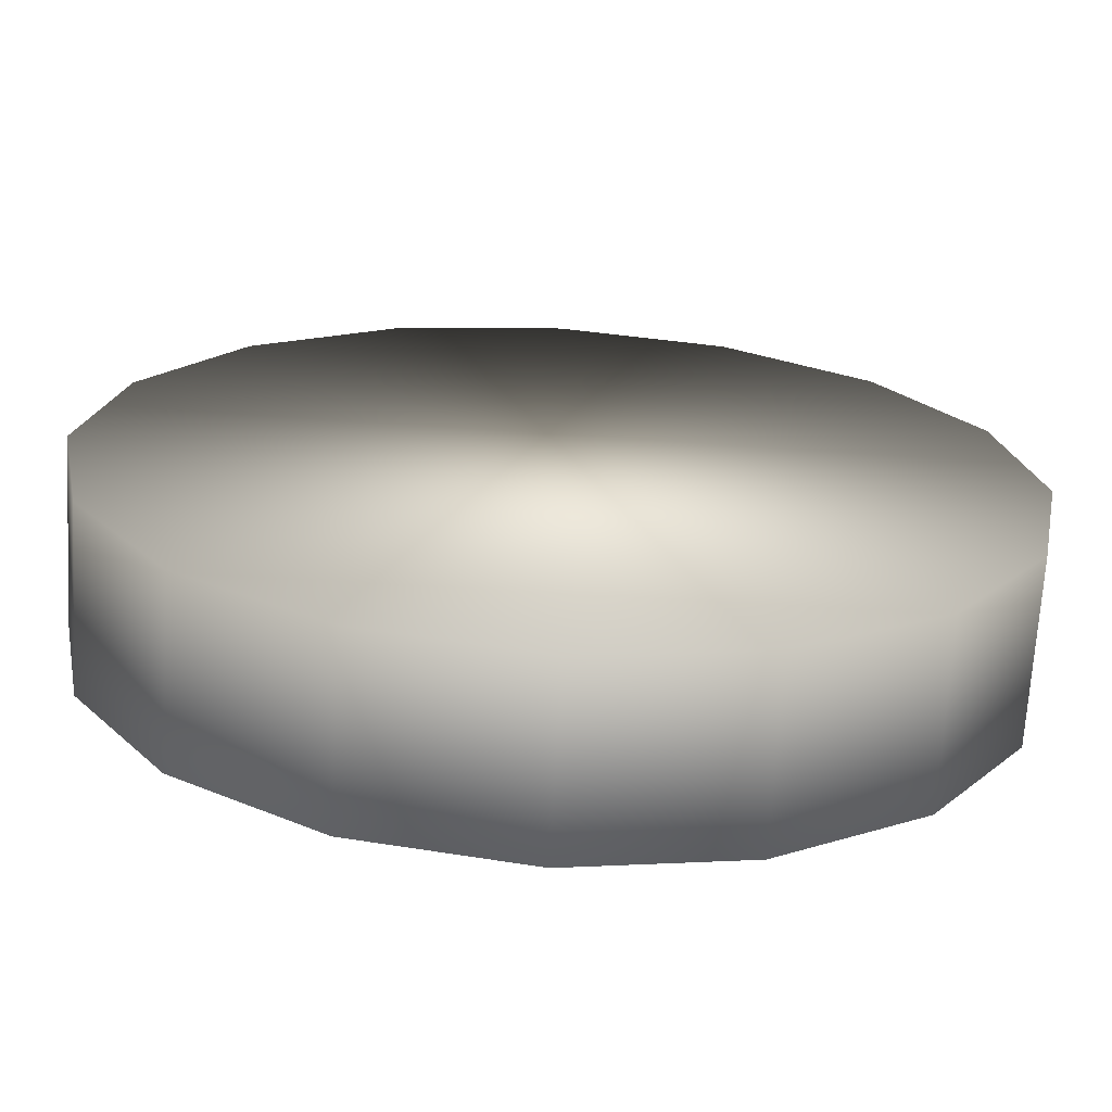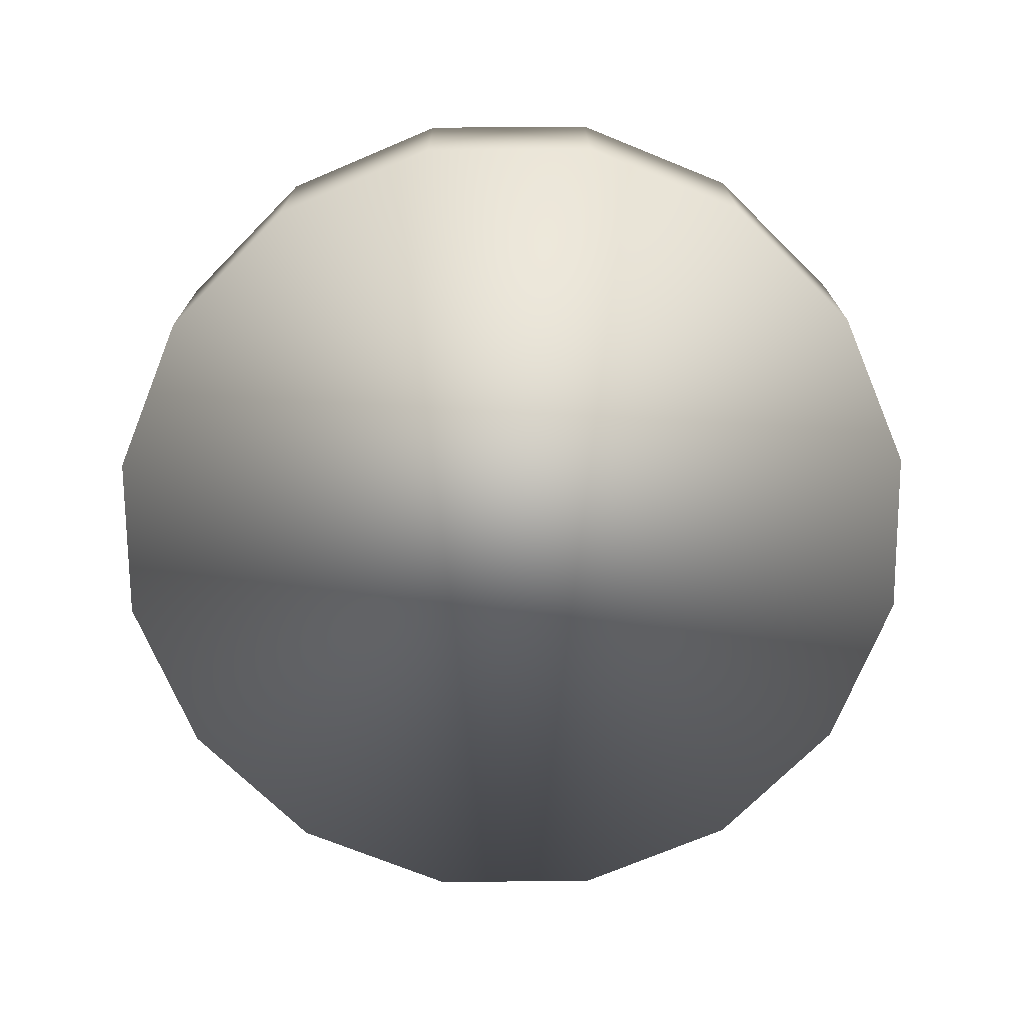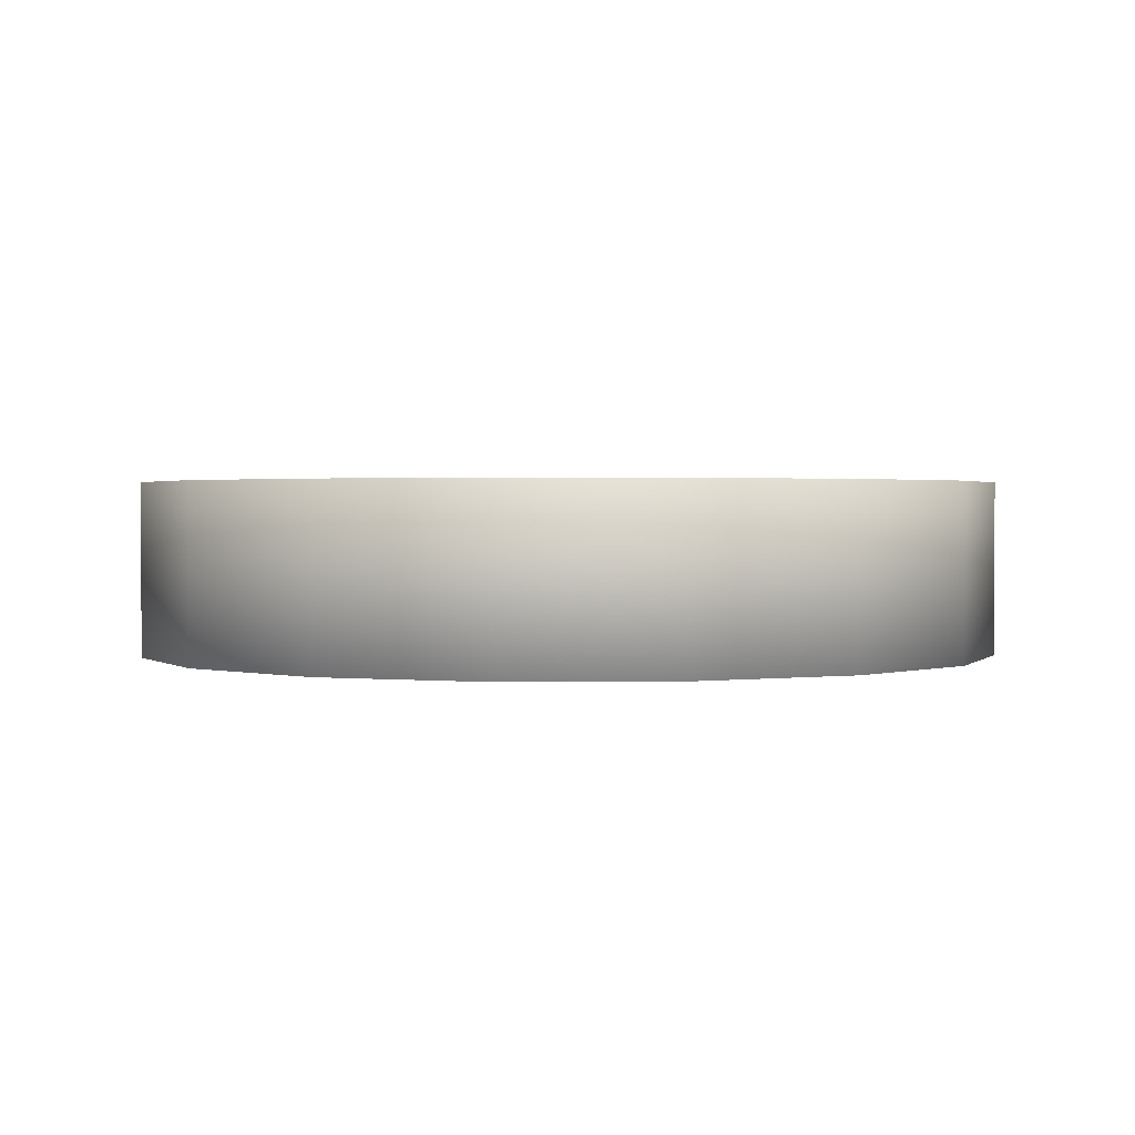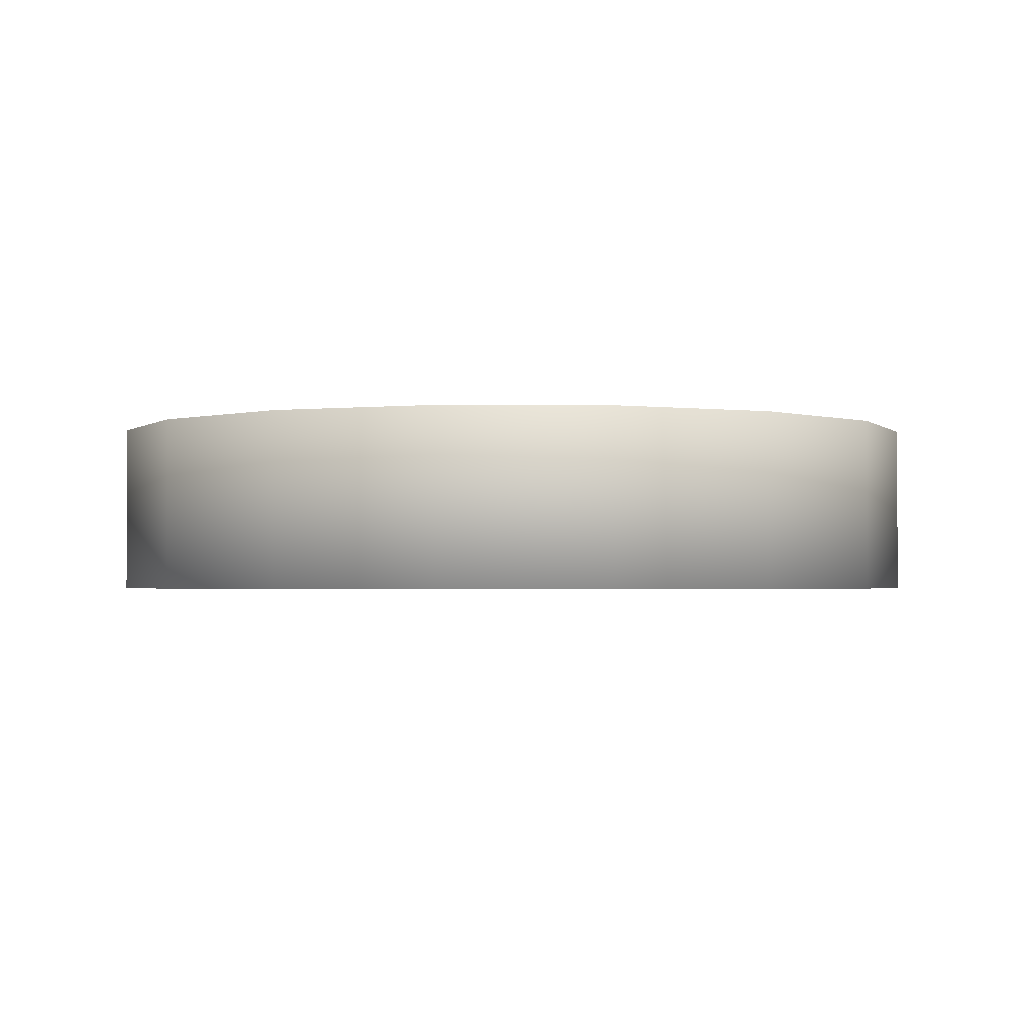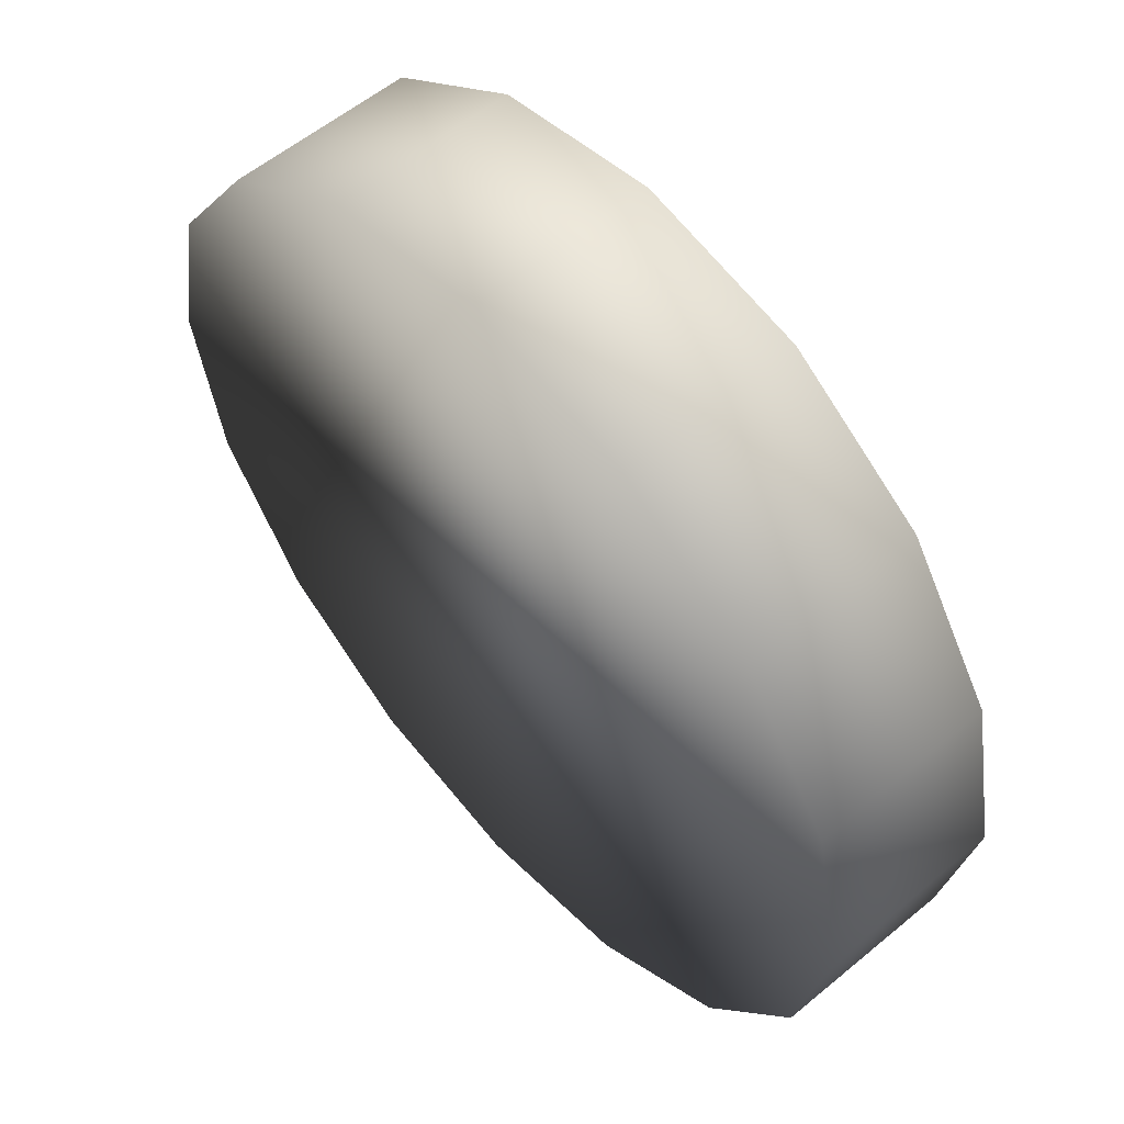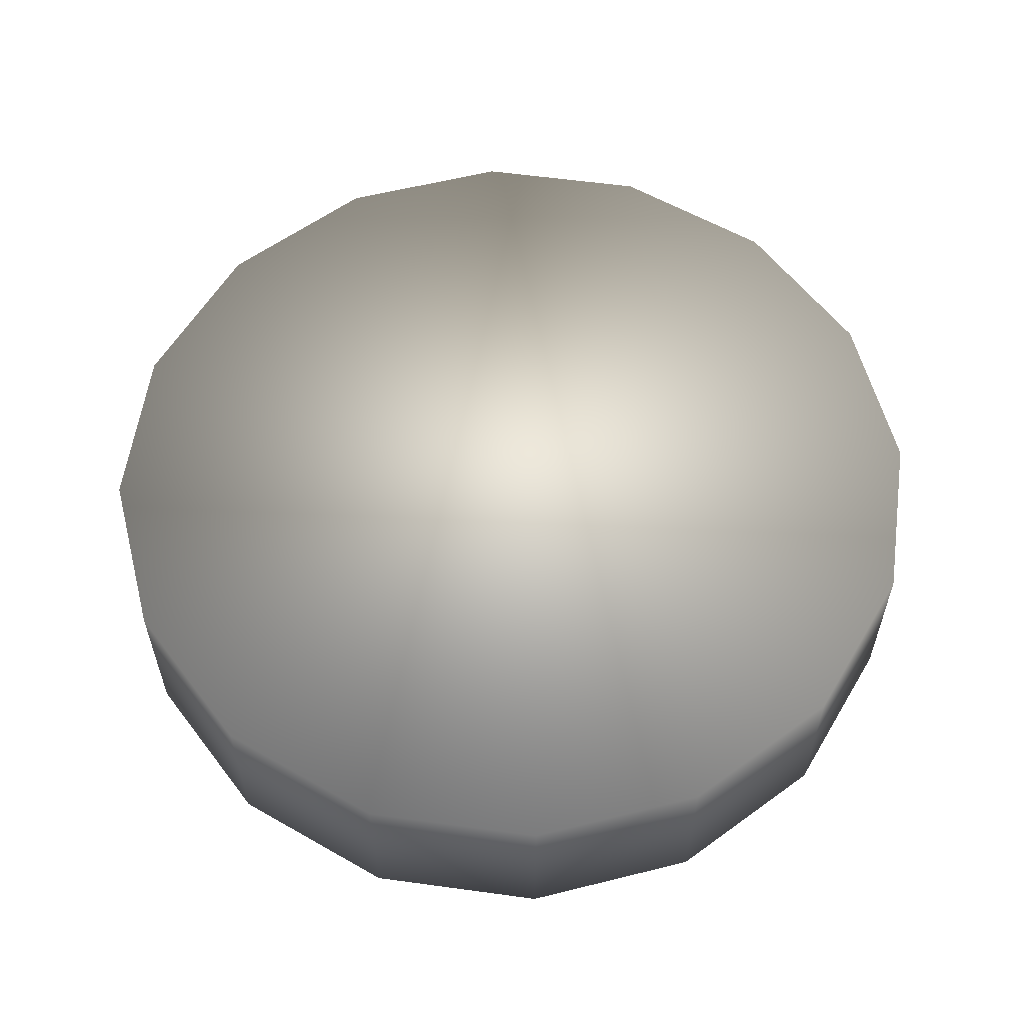
<metadata>
{"format":"obj","ext":"obj","renderer":"f3d","projection":"perspective","resolution":1024,"background":"white","views":[{"elev":-69.3,"azim":-3.4,"up":"+Y"},{"elev":-72.0,"azim":169.2,"up":"+Z"},{"elev":1.4,"azim":-126.5,"up":"+Z"},{"elev":-1.9,"azim":-125.4,"up":"+Z"},{"elev":57.0,"azim":49.1,"up":"+Y"},{"elev":58.5,"azim":-70.7,"up":"+Z"}]}
</metadata>
<code>
o Cylinder2
v 1.801e-16 0.5 0.1
v 0.1913 0.4619 0.1
v 0.3536 0.3536 0.1
v 0.4619 0.1913 0.1
v 0.5 2.499e-17 0.1
v 0.4619 -0.1913 0.1
v 0.3536 -0.3536 0.1
v 0.1913 -0.4619 0.1
v 3.11e-16 -0.5 0.1
v -0.1913 -0.4619 0.1
v -0.3536 -0.3536 0.1
v -0.4619 -0.1913 0.1
v -0.5 2.499e-17 0.1
v -0.4619 0.1913 0.1
v -0.3536 0.3536 0.1
v -0.1913 0.4619 0.1
v 2.958e-16 0.5 -0.1
v 0.1913 0.4619 -0.1
v 0.3536 0.3536 -0.1
v 0.4619 0.1913 -0.1
v 0.5 9.799e-18 -0.1
v 0.4619 -0.1913 -0.1
v 0.3536 -0.3536 -0.1
v 0.1913 -0.4619 -0.1
v 2.958e-16 -0.5 -0.1
v -0.1913 -0.4619 -0.1
v -0.3536 -0.3536 -0.1
v -0.4619 -0.1913 -0.1
v -0.5 9.799e-18 -0.1
v -0.4619 0.1913 -0.1
v -0.3536 0.3536 -0.1
v -0.1913 0.4619 -0.1
g Cylinder2_Cylinder2_auv
f 1 16 15 14 13 12 11 10 9 8 7 6 5 4 3 2
f 1 17 32 16
f 2 18 17 1
f 3 19 18 2
f 4 20 19 3
f 5 21 20 4
f 6 22 21 5
f 7 23 22 6
f 8 24 23 7
f 9 25 24 8
f 10 26 25 9
f 11 27 26 10
f 12 28 27 11
f 13 29 28 12
f 14 30 29 13
f 15 31 30 14
f 16 32 31 15
f 18 19 20 21 22 23 24 25 26 27 28 29 30 31 32 17

</code>
